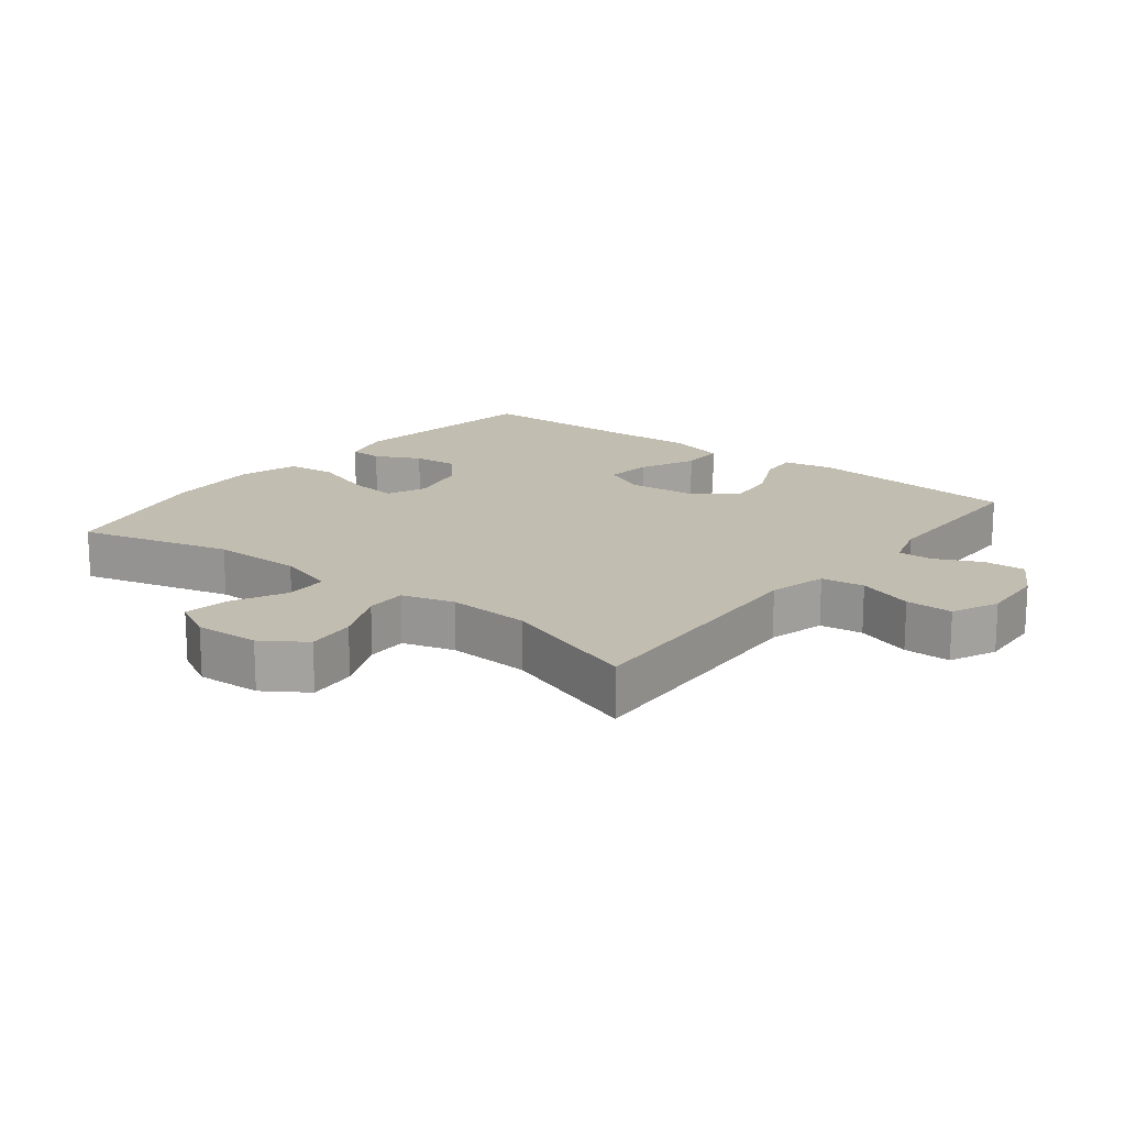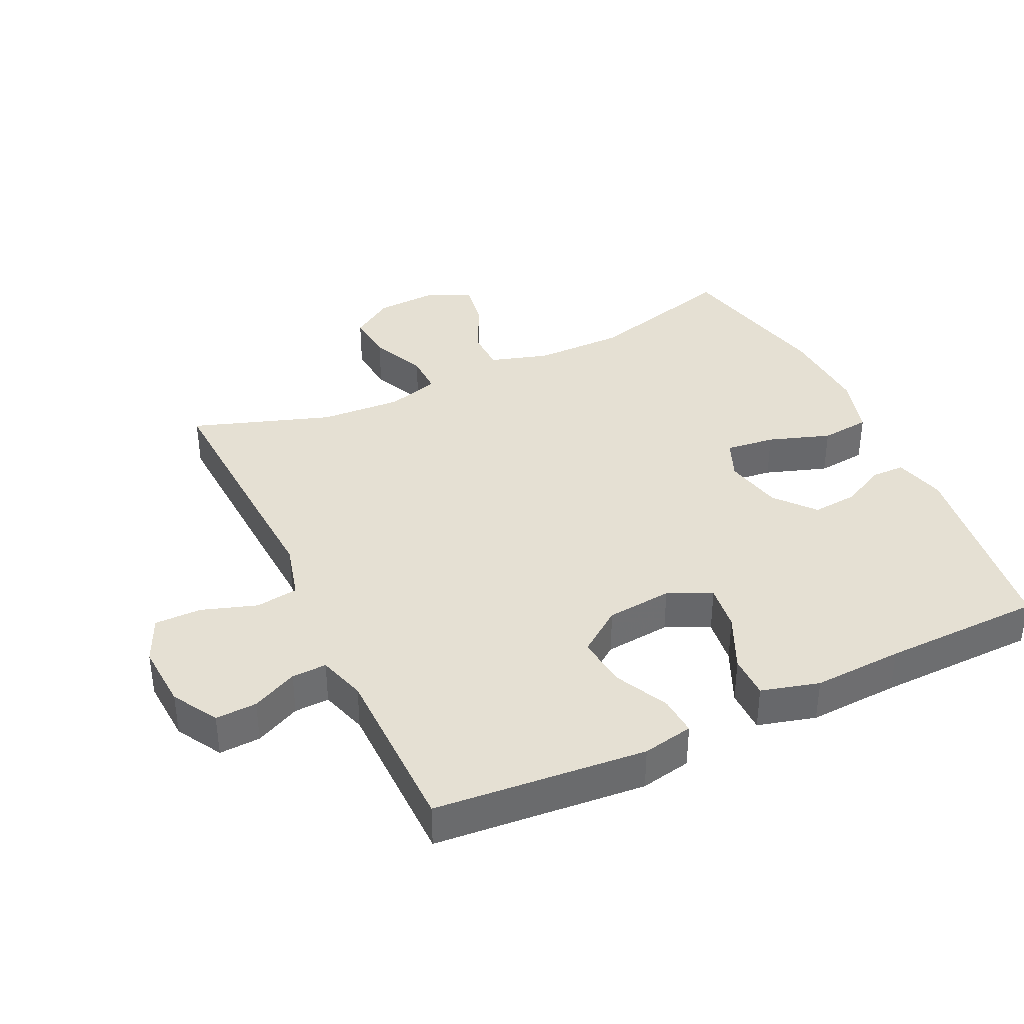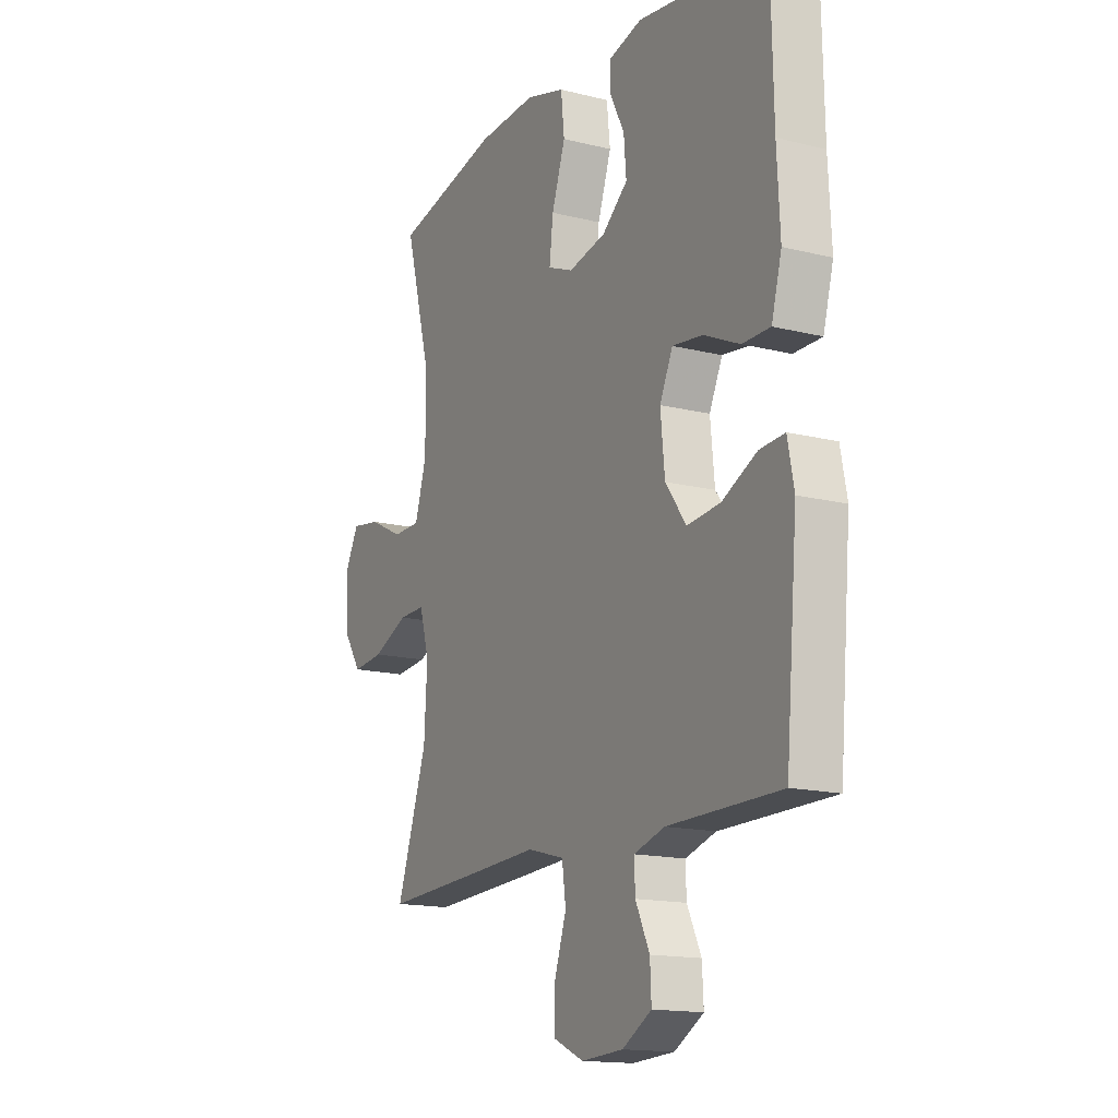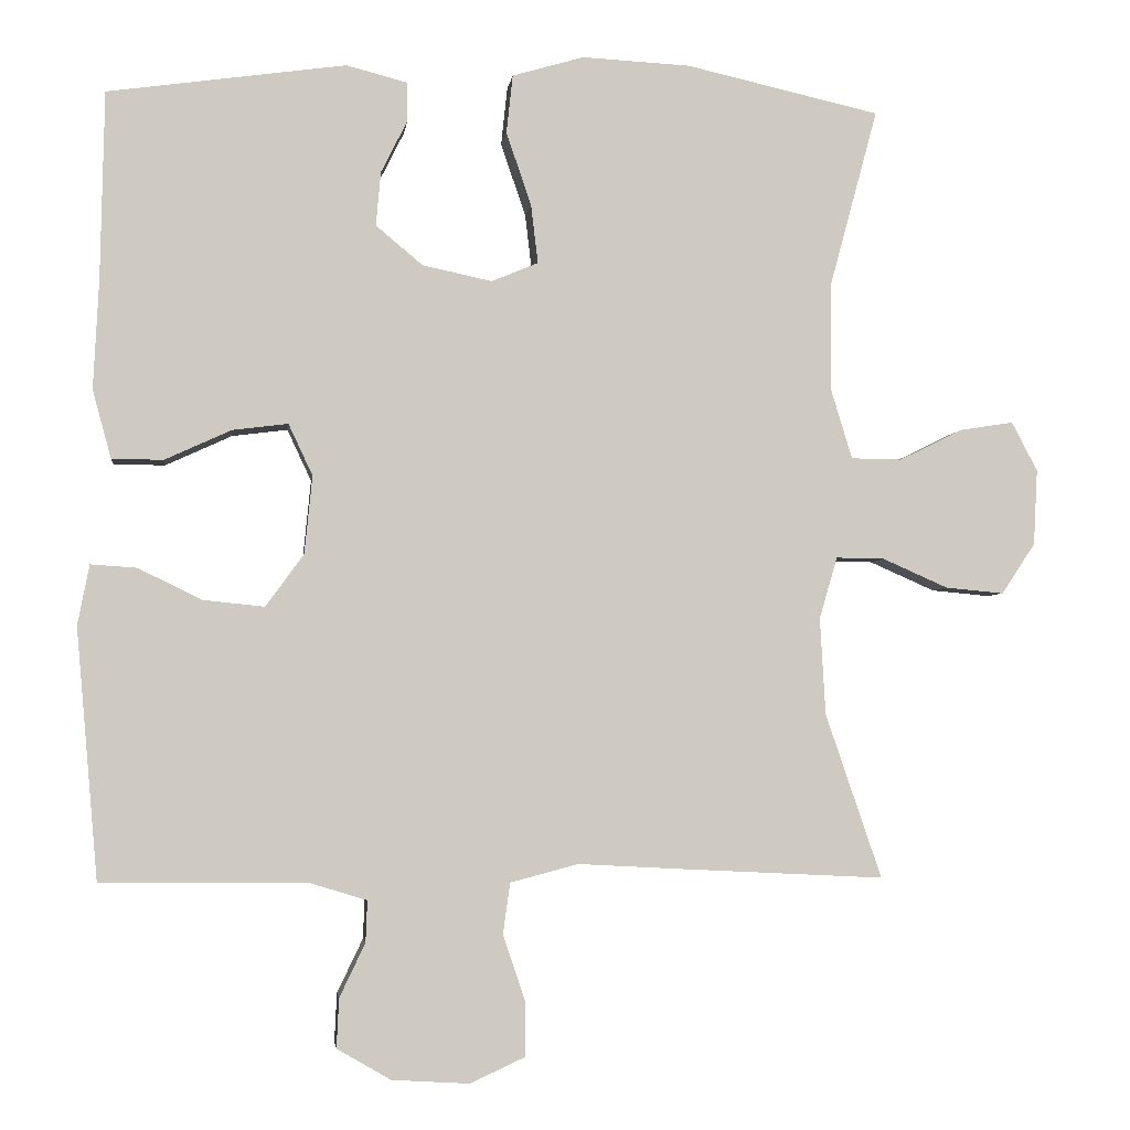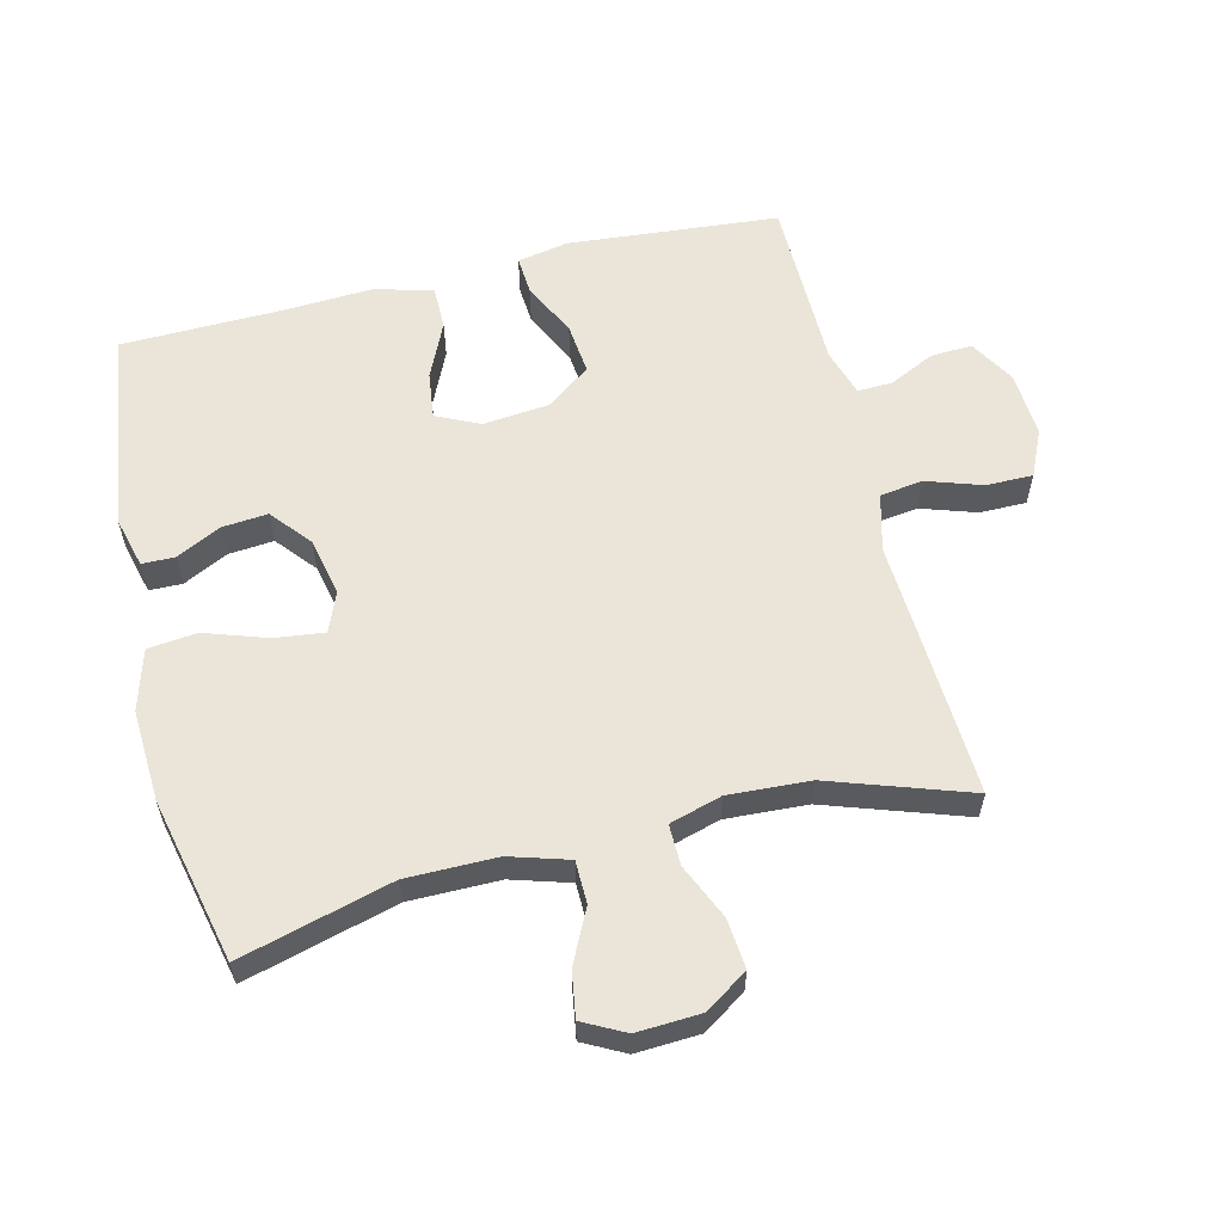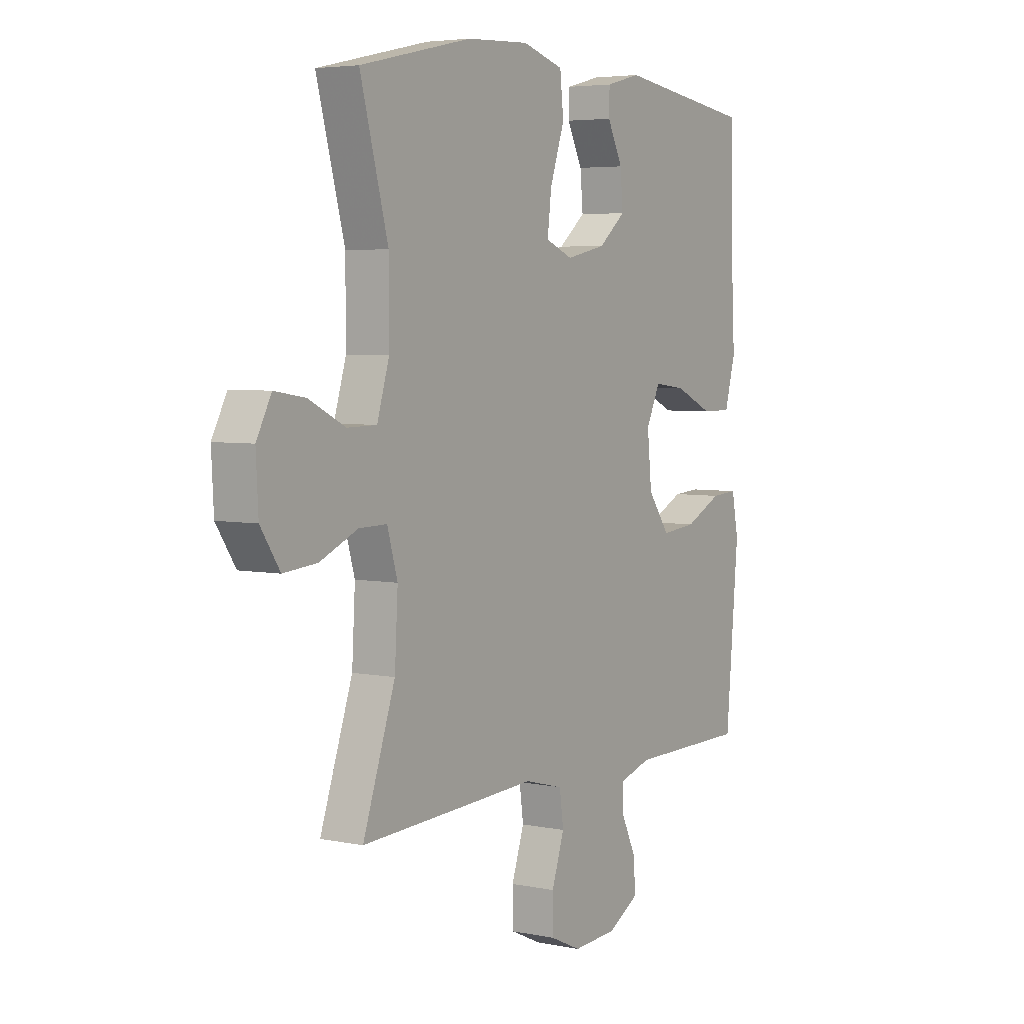
<metadata>
{"format":"obj","ext":"obj","renderer":"f3d","projection":"perspective","resolution":1024,"background":"white","views":[{"elev":16.8,"azim":128.1,"up":"+Y"},{"elev":38.0,"azim":-115.4,"up":"+Y"},{"elev":-15.4,"azim":-117.9,"up":"+Z"},{"elev":-3.6,"azim":-7.0,"up":"+Z"},{"elev":58.9,"azim":76.2,"up":"+Y"},{"elev":4.7,"azim":123.1,"up":"+Z"}]}
</metadata>
<code>
v -0.5 0.07 0.5
v -0.195 0.07 0.543
v -0.117 0.07 0.523
v -0.116 0.07 0.473
v -0.15 0.07 0.405
v -0.156 0.07 0.336
v -0.096 0.07 0.286
v -0.007 0.07 0.267
v 0.053 0.07 0.292
v 0.044 0.07 0.367
v 0.012 0.07 0.461
v 0.02 0.07 0.536
v 0.112 0.07 0.563
v 0.251 0.07 0.556
v 0.5 0.07 0.5
v 0.438 0.07 0.27
v 0.438 0.07 0.133
v 0.465 0.07 0.044
v 0.53 0.07 0.043
v 0.611 0.07 0.083
v 0.68 0.07 0.094
v 0.713 0.07 0.031
v 0.708 0.07 -0.066
v 0.665 0.07 -0.131
v 0.59 0.07 -0.124
v 0.506 0.07 -0.087
v 0.444 0.07 -0.086
v 0.421 0.07 -0.165
v 0.428 0.07 -0.289
v 0.5 0.07 -0.5
v 0.237 0.07 -0.487
v 0.105 0.07 -0.48
v 0.018 0.07 -0.503
v 0.009 0.07 -0.568
v 0.037 0.07 -0.652
v 0.037 0.07 -0.723
v -0.033 0.07 -0.755
v -0.132 0.07 -0.749
v -0.201 0.07 -0.709
v -0.198 0.07 -0.646
v -0.165 0.07 -0.577
v -0.163 0.07 -0.524
v -0.235 0.07 -0.502
v -0.5 0.07 -0.5
v -0.528 0.07 -0.179
v -0.513 0.07 -0.102
v -0.454 0.07 -0.106
v -0.372 0.07 -0.146
v -0.294 0.07 -0.154
v -0.245 0.07 -0.087
v -0.235 0.07 0.013
v -0.266 0.07 0.079
v -0.337 0.07 0.07
v -0.422 0.07 0.031
v -0.488 0.07 0.031
v -0.512 0.07 0.119
v -0.505 0.07 0.256
v -0.5 0 0.5
v -0.195 0 0.543
v -0.117 0 0.523
v -0.116 0 0.473
v -0.15 0 0.405
v -0.156 0 0.336
v -0.096 0 0.286
v -0.007 0 0.267
v 0.053 0 0.292
v 0.044 0 0.367
v 0.012 0 0.461
v 0.02 0 0.536
v 0.112 0 0.563
v 0.251 0 0.556
v 0.5 0 0.5
v 0.438 0 0.27
v 0.438 0 0.133
v 0.465 0 0.044
v 0.53 0 0.043
v 0.611 0 0.083
v 0.68 0 0.094
v 0.713 0 0.031
v 0.708 0 -0.066
v 0.665 0 -0.131
v 0.59 0 -0.124
v 0.506 0 -0.087
v 0.444 0 -0.086
v 0.421 0 -0.165
v 0.428 0 -0.289
v 0.5 0 -0.5
v 0.237 0 -0.487
v 0.105 0 -0.48
v 0.018 0 -0.503
v 0.009 0 -0.568
v 0.037 0 -0.652
v 0.037 0 -0.723
v -0.033 0 -0.755
v -0.132 0 -0.749
v -0.201 0 -0.709
v -0.198 0 -0.646
v -0.165 0 -0.577
v -0.163 0 -0.524
v -0.235 0 -0.502
v -0.5 0 -0.5
v -0.528 0 -0.179
v -0.513 0 -0.102
v -0.454 0 -0.106
v -0.372 0 -0.146
v -0.294 0 -0.154
v -0.245 0 -0.087
v -0.235 0 0.013
v -0.266 0 0.079
v -0.337 0 0.07
v -0.422 0 0.031
v -0.488 0 0.031
v -0.512 0 0.119
v -0.505 0 0.256
f 55 56 57
f 54 55 57
f 53 54 57
f 1 2 3
f 57 1 3
f 53 57 3
f 52 53 3
f 46 47 48
f 45 46 48
f 44 45 48
f 43 44 48
f 42 43 48 49
f 39 40 41
f 38 39 41
f 37 38 41
f 36 37 41
f 35 36 41
f 34 35 41
f 33 34 41 42
f 42 49 50
f 33 42 50
f 32 33 50
f 32 50 51
f 31 32 51
f 30 31 51
f 29 30 51
f 24 25 26
f 23 24 26
f 22 23 26
f 21 22 26
f 20 21 26
f 19 20 26
f 18 19 26 27
f 17 18 27 28
f 14 15 16
f 13 14 16
f 12 13 16
f 11 12 16
f 10 11 16
f 16 17 28
f 10 16 28
f 9 10 28
f 3 4 5
f 52 3 5
f 52 5 6
f 29 51 52
f 28 29 52
f 9 28 52
f 8 9 52
f 7 8 52
f 6 7 52
f 114 113 112
f 114 112 111
f 114 111 110
f 60 59 58
f 60 58 114
f 60 114 110
f 60 110 109
f 105 104 103
f 105 103 102
f 105 102 101
f 105 101 100
f 106 105 100 99
f 98 97 96
f 98 96 95
f 98 95 94
f 98 94 93
f 98 93 92
f 98 92 91
f 99 98 91 90
f 107 106 99
f 107 99 90
f 107 90 89
f 108 107 89
f 108 89 88
f 108 88 87
f 108 87 86
f 83 82 81
f 83 81 80
f 83 80 79
f 83 79 78
f 83 78 77
f 83 77 76
f 84 83 76 75
f 85 84 75 74
f 73 72 71
f 73 71 70
f 73 70 69
f 73 69 68
f 73 68 67
f 85 74 73
f 85 73 67
f 85 67 66
f 62 61 60
f 62 60 109
f 63 62 109
f 109 108 86
f 109 86 85
f 109 85 66
f 109 66 65
f 109 65 64
f 109 64 63
f 1 58 59 2
f 2 59 60 3
f 3 60 61 4
f 4 61 62 5
f 5 62 63 6
f 6 63 64 7
f 7 64 65 8
f 8 65 66 9
f 9 66 67 10
f 10 67 68 11
f 11 68 69 12
f 12 69 70 13
f 13 70 71 14
f 14 71 72 15
f 15 72 73 16
f 16 73 74 17
f 17 74 75 18
f 18 75 76 19
f 19 76 77 20
f 20 77 78 21
f 21 78 79 22
f 22 79 80 23
f 23 80 81 24
f 24 81 82 25
f 25 82 83 26
f 26 83 84 27
f 27 84 85 28
f 28 85 86 29
f 29 86 87 30
f 30 87 88 31
f 31 88 89 32
f 32 89 90 33
f 33 90 91 34
f 34 91 92 35
f 35 92 93 36
f 36 93 94 37
f 37 94 95 38
f 38 95 96 39
f 39 96 97 40
f 40 97 98 41
f 41 98 99 42
f 42 99 100 43
f 43 100 101 44
f 44 101 102 45
f 45 102 103 46
f 46 103 104 47
f 47 104 105 48
f 48 105 106 49
f 49 106 107 50
f 50 107 108 51
f 51 108 109 52
f 52 109 110 53
f 53 110 111 54
f 54 111 112 55
f 55 112 113 56
f 56 113 114 57
f 57 114 58 1

</code>
